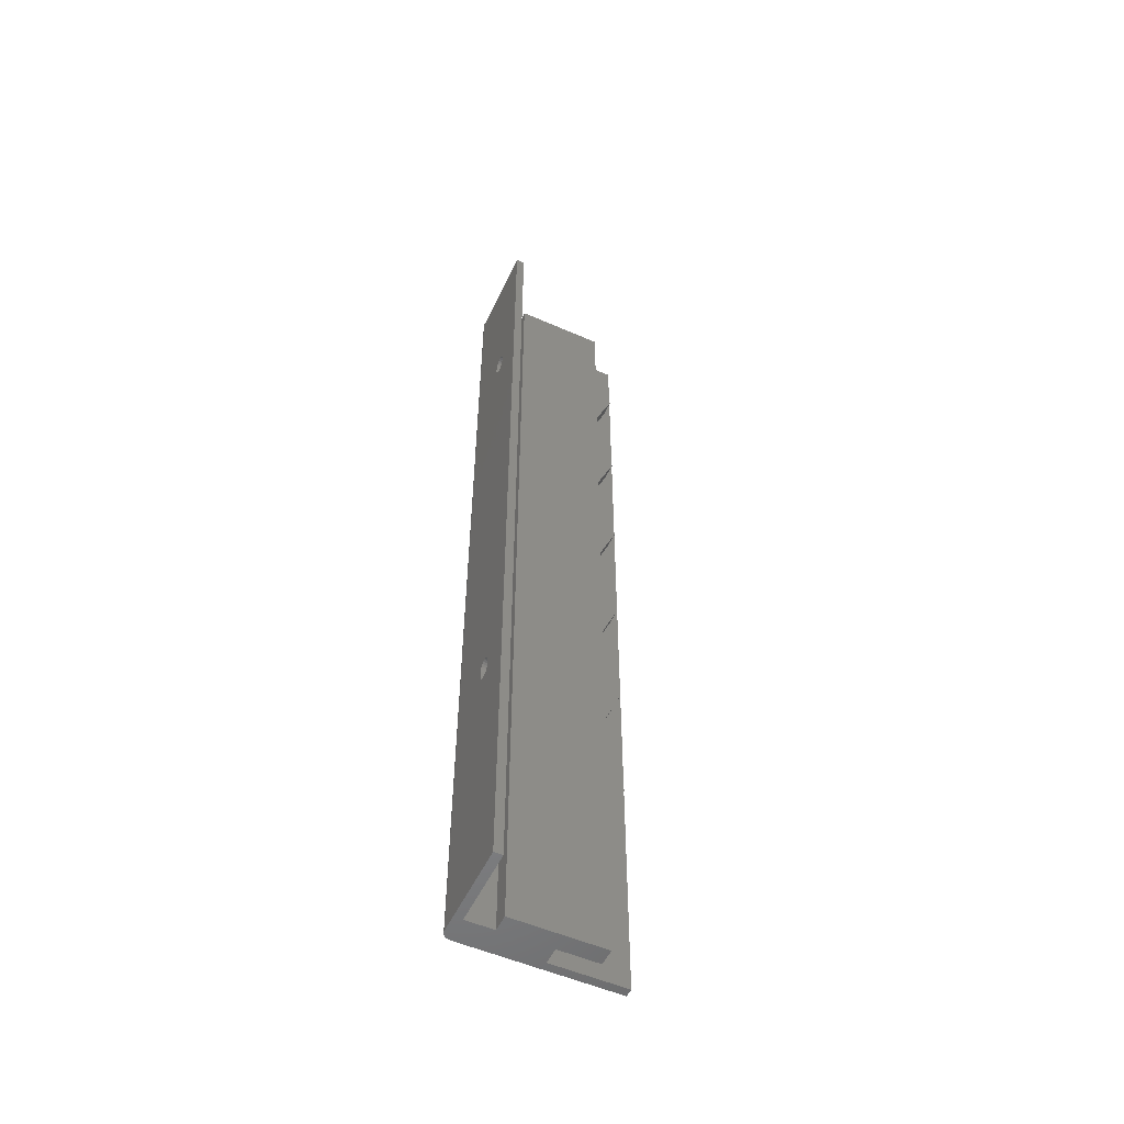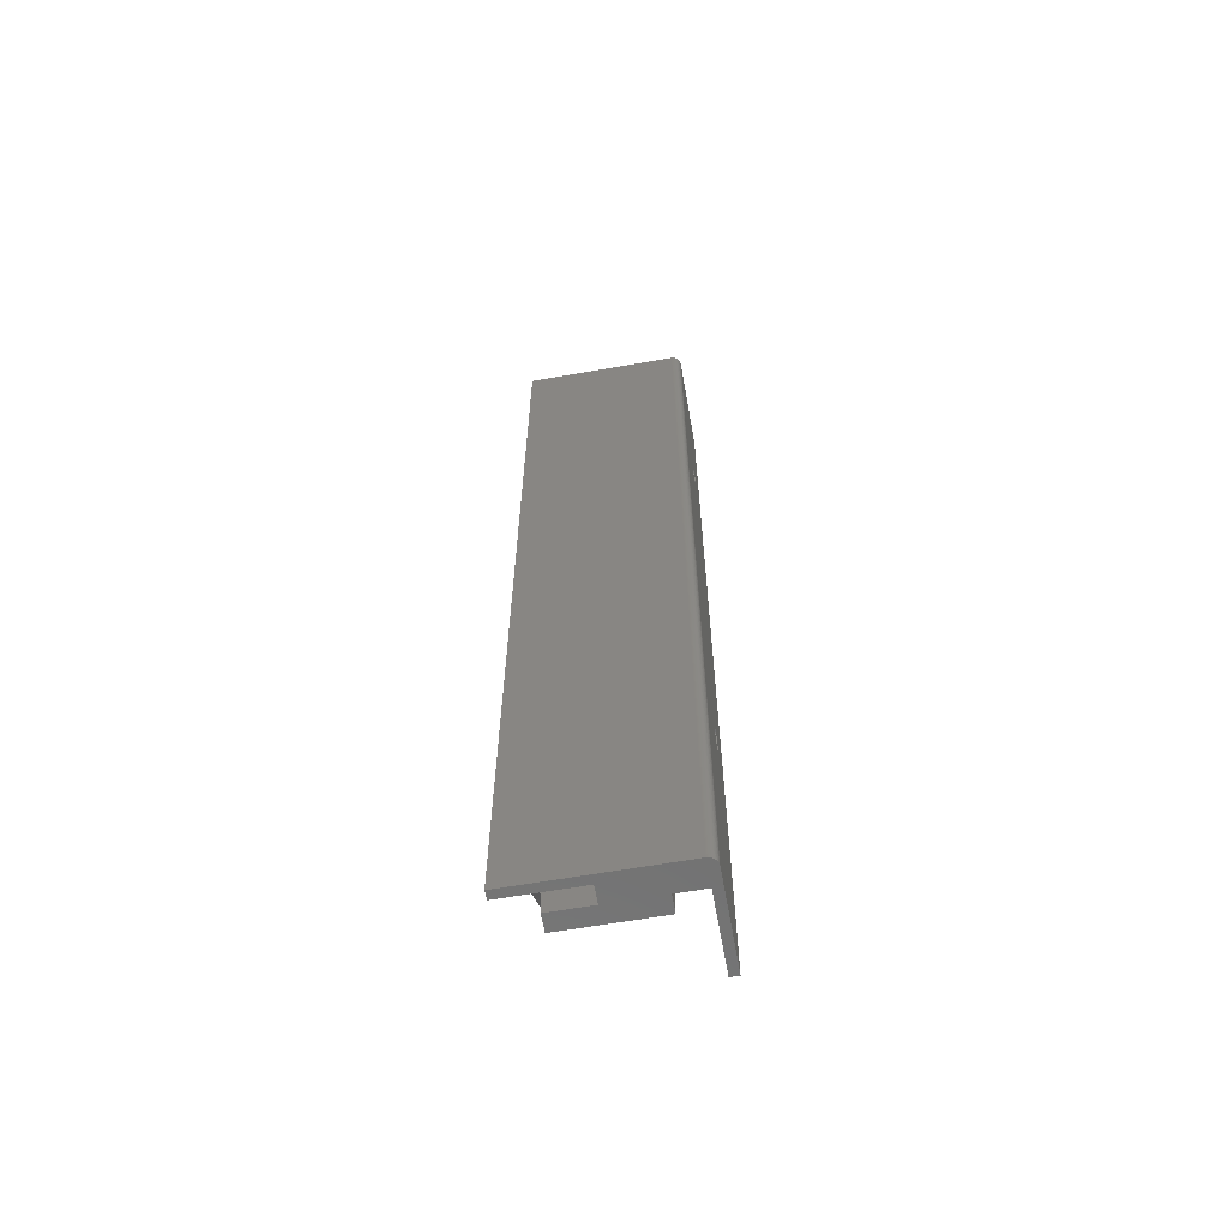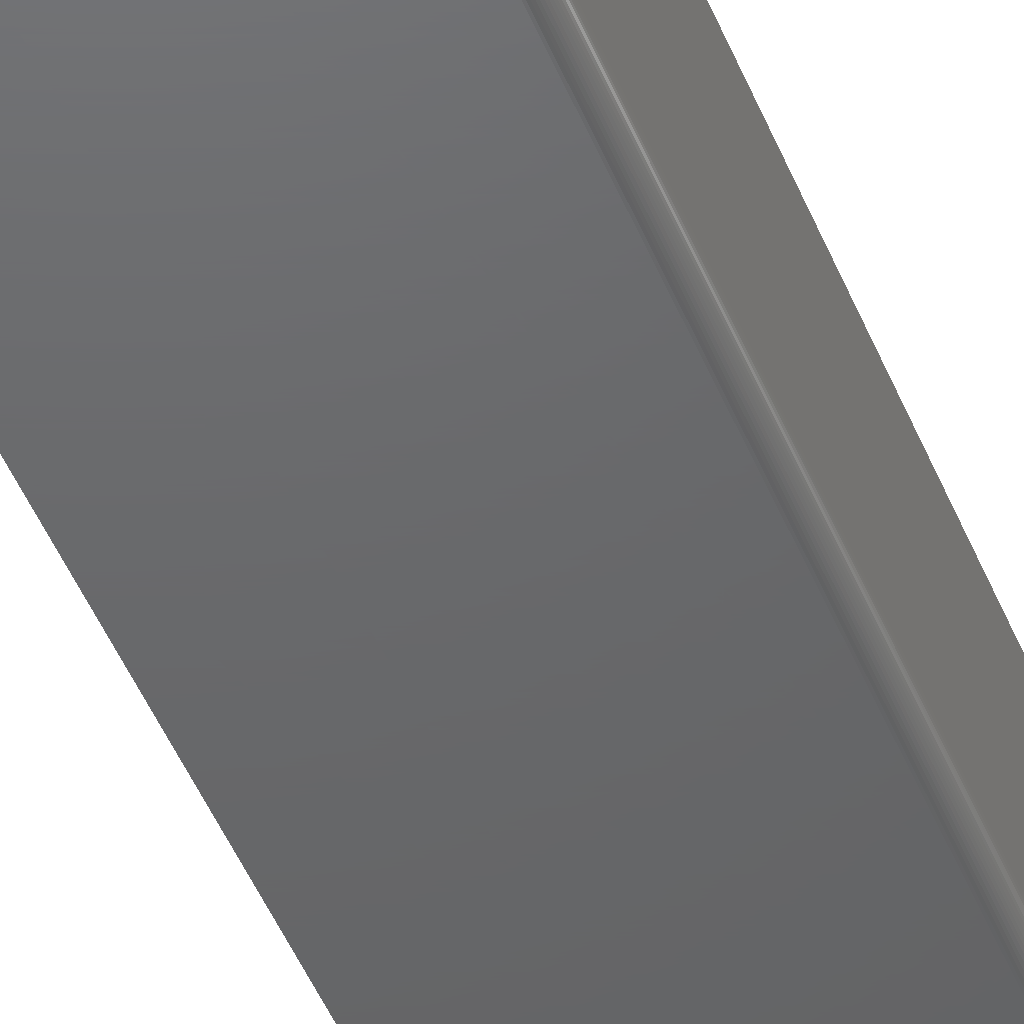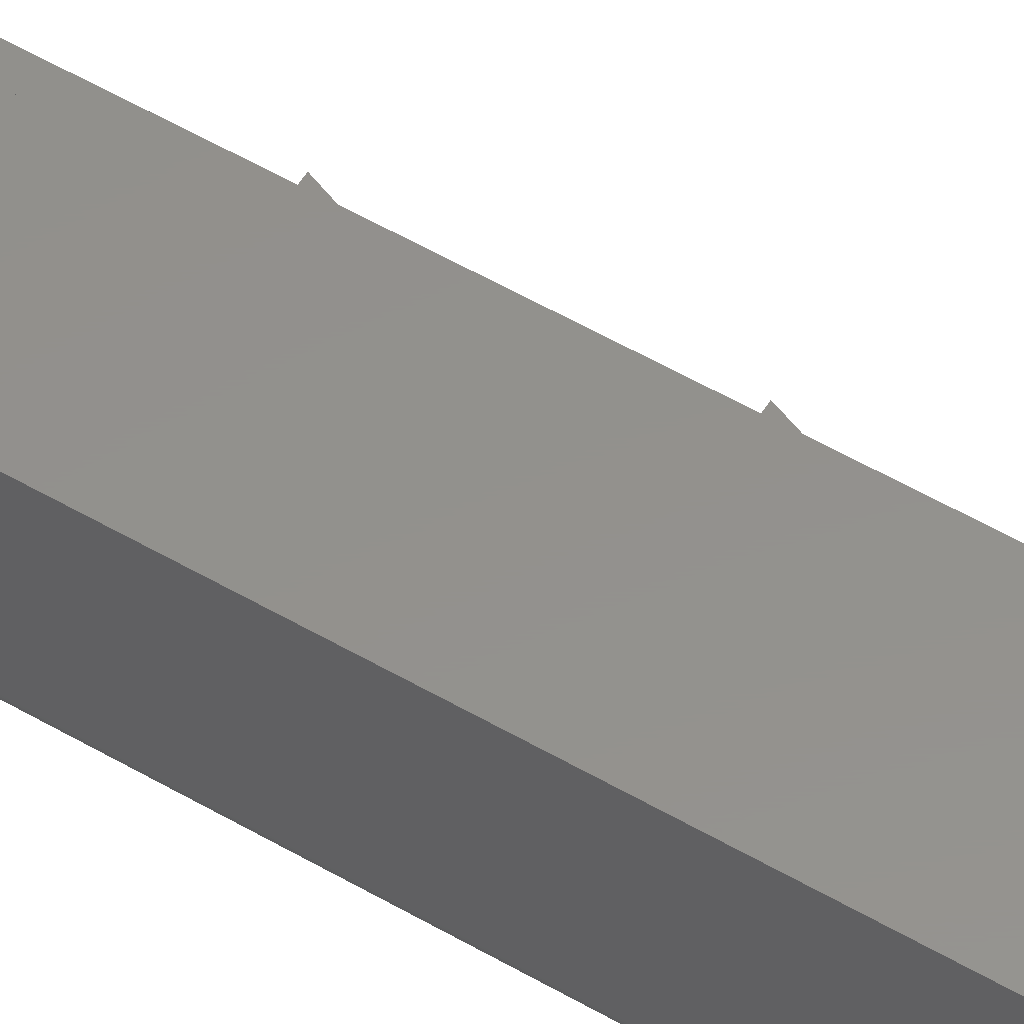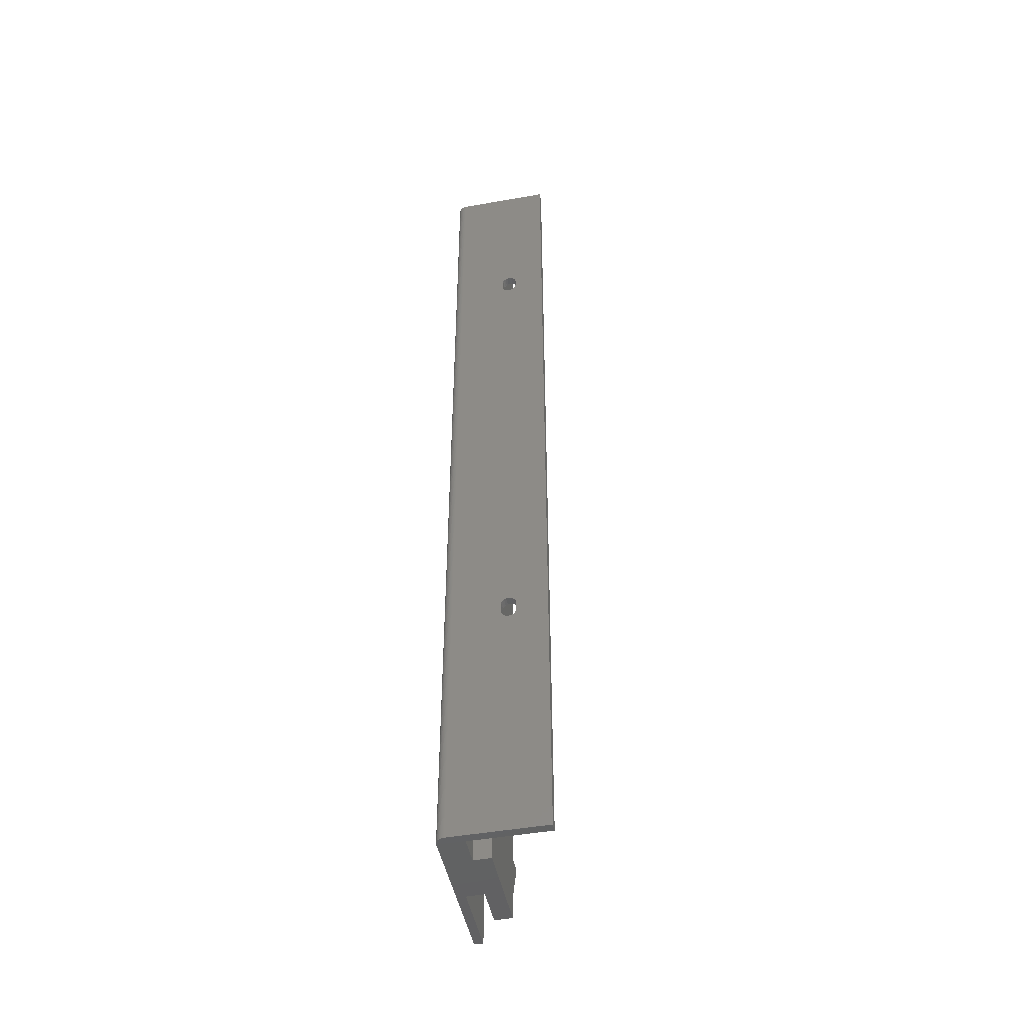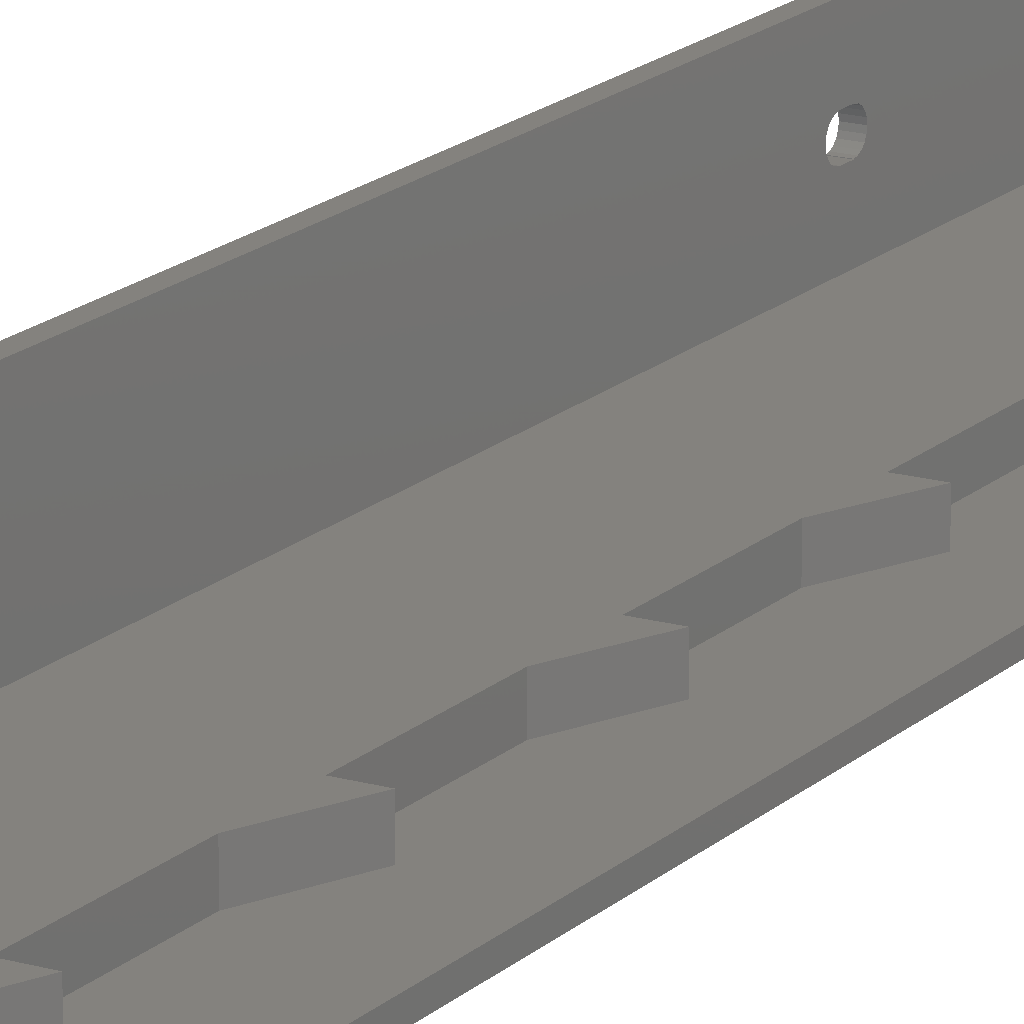
<metadata>
{"format":"stl","ext":"stl","renderer":"f3d","projection":"perspective","resolution":1024,"background":"white","views":[{"elev":-53.8,"azim":155.0,"up":"+Z"},{"elev":-62.5,"azim":10.1,"up":"+Z"},{"elev":-47.1,"azim":21.4,"up":"+Y"},{"elev":54.9,"azim":121.6,"up":"+Y"},{"elev":-46.9,"azim":101.3,"up":"+Z"},{"elev":17.1,"azim":-149.9,"up":"+Y"}]}
</metadata>
<code>
# stl→obj: 200 verts, 404 faces
v 8 40 5
v 4 40 15
v 8 40 15
v 8 36 15
v 4 36 15
v 8 36 5
v 8 36 195
v 8 40 224.8
v 8 40 195
v 8 36 224.8
v 8 36 165
v 8 40 185
v 8 40 165
v 8 36 185
v 8 36 135
v 8 40 155
v 8 40 135
v 8 36 155
v 8 36 105
v 8 40 125
v 8 40 105
v 8 36 125
v 8 36 75
v 8 40 95
v 8 40 75
v 8 36 95
v 8 36 45
v 8 40 65
v 8 40 45
v 8 36 65
v 8 40 35
v 8 36 35
v 8 36 0
v 8 40 0
v 4 40 45
v 4 36 45
v 4 40 75
v 4 36 75
v 4 40 105
v 4 36 105
v 4 40 135
v 4 36 135
v 4 40 165
v 4 36 165
v 4 40 195
v 4 36 195
v 36 30 0
v 29.5 36 0
v 36 36 0
v 17.5 36 0
v 17.5 32 0
v 0 30 0
v 0 32 0
v 38 32 0
v 37.99 31.79 0
v 37.96 31.58 0
v 37.9 31.38 0
v 37.83 31.19 0
v 37.73 31 0
v 37.62 30.82 0
v 37.49 30.66 0
v 37.34 30.51 0
v 37.18 30.38 0
v 37 30.27 0
v 36.81 30.17 0
v 36.62 30.1 0
v 36.42 30.04 0
v 36.21 30.01 0
v 38 54 0
v 36 54 0
v 29.5 40 0
v 29.5 40 224.8
v 17.5 36 224.8
v 29.5 36 224.8
v 36 36 224.8
v 38 32 224.8
v 38 54 224.8
v 36 30 224.8
v 37.99 31.79 224.8
v 37.96 31.58 224.8
v 37.9 31.38 224.8
v 37.83 31.19 224.8
v 37.73 31 224.8
v 37.62 30.82 224.8
v 37.49 30.66 224.8
v 37.34 30.51 224.8
v 37.18 30.38 224.8
v 37 30.27 224.8
v 36.81 30.17 224.8
v 36.62 30.1 224.8
v 36 54 224.8
v 36.42 30.04 224.8
v 36.21 30.01 224.8
v 17.5 32 224.8
v 0 30 224.8
v 0 32 224.8
v 38 46.66 181.5
v 38 46.8 182
v 38 46.75 182
v 38 46.8 62
v 38 46.66 62.54
v 38 46.75 62
v 38 46.42 181
v 38 46.42 63.03
v 38 46.03 180.6
v 38 46.03 63.42
v 38 45.54 180.3
v 38 45.54 63.66
v 38 45 180.2
v 38 45 63.75
v 38 44.46 180.3
v 38 44.46 63.66
v 38 43.97 180.6
v 38 43.97 63.42
v 38 43.58 181
v 38 43.58 63.03
v 38 43.34 181.5
v 38 43.34 62.54
v 38 43.2 182
v 38 43.25 182
v 38 43.2 62
v 38 43.25 62
v 38 46.8 184
v 38 46.66 184.5
v 38 46.75 184
v 38 46.42 185
v 38 46.03 185.4
v 38 45.54 185.7
v 38 45 185.8
v 38 44.46 185.7
v 38 43.97 185.4
v 38 43.58 185
v 38 43.34 184.5
v 38 43.2 184
v 38 43.25 184
v 38 46.8 60
v 38 46.66 59.46
v 38 46.75 60
v 38 46.42 58.97
v 38 46.03 58.58
v 38 45.54 58.34
v 38 45 58.25
v 38 44.46 58.34
v 38 43.97 58.58
v 38 43.58 58.97
v 38 43.34 59.46
v 38 43.2 60
v 38 43.25 60
v 36 46.66 62.54
v 36 46.8 62
v 36 46.75 62
v 36 46.8 182
v 36 46.66 181.5
v 36 46.75 182
v 36 46.42 63.03
v 36 46.42 181
v 36 46.03 63.42
v 36 46.03 180.6
v 36 45.54 63.66
v 36 45.54 180.3
v 36 45 63.75
v 36 45 180.2
v 36 44.46 63.66
v 36 44.46 180.3
v 36 43.97 63.42
v 36 43.97 180.6
v 36 43.58 63.03
v 36 43.58 181
v 36 43.34 62.54
v 36 43.34 181.5
v 36 43.2 62
v 36 43.25 62
v 36 43.2 182
v 36 43.25 182
v 36 46.8 60
v 36 46.66 59.46
v 36 46.75 60
v 36 46.42 58.97
v 36 46.03 58.58
v 36 45.54 58.34
v 36 45 58.25
v 36 44.46 58.34
v 36 43.97 58.58
v 36 43.58 58.97
v 36 43.34 59.46
v 36 43.2 60
v 36 43.25 60
v 36 46.8 184
v 36 46.66 184.5
v 36 46.75 184
v 36 46.42 185
v 36 46.03 185.4
v 36 45.54 185.7
v 36 45 185.8
v 36 44.46 185.7
v 36 43.97 185.4
v 36 43.58 185
v 36 43.34 184.5
v 36 43.2 184
v 36 43.25 184
f 1 2 3
f 2 4 3
f 4 2 5
f 6 2 1
f 2 6 5
f 7 8 9
f 8 7 10
f 11 12 13
f 12 11 14
f 13 12 9
f 15 16 17
f 16 15 18
f 17 16 13
f 19 20 21
f 20 19 22
f 21 20 17
f 23 24 25
f 24 23 26
f 25 24 21
f 27 28 29
f 28 27 30
f 29 28 25
f 4 31 3
f 31 4 32
f 3 31 29
f 33 1 34
f 1 33 6
f 34 1 3
f 4 5 6
f 31 35 29
f 35 27 29
f 27 35 36
f 32 35 31
f 35 32 36
f 27 36 32
f 28 37 25
f 37 23 25
f 23 37 38
f 30 37 28
f 37 30 38
f 23 38 30
f 24 39 21
f 39 19 21
f 19 39 40
f 26 39 24
f 39 26 40
f 19 40 26
f 20 41 17
f 41 15 17
f 15 41 42
f 22 41 20
f 41 22 42
f 15 42 22
f 16 43 13
f 43 11 13
f 11 43 44
f 18 43 16
f 43 18 44
f 11 44 18
f 12 45 9
f 45 7 9
f 7 45 46
f 14 45 12
f 45 14 46
f 7 46 14
f 47 48 49
f 50 48 51
f 47 51 48
f 52 51 47
f 51 52 53
f 47 54 55
f 47 55 56
f 47 56 57
f 47 57 58
f 47 58 59
f 47 59 60
f 47 60 61
f 47 61 62
f 47 62 63
f 47 63 64
f 47 64 65
f 47 65 66
f 47 66 67
f 47 67 68
f 54 47 49
f 54 49 69
f 69 49 70
f 48 50 71
f 34 50 33
f 50 34 71
f 72 73 74
f 8 73 72
f 73 8 10
f 75 76 77
f 78 76 75
f 76 78 79
f 79 78 80
f 80 78 81
f 81 78 82
f 82 78 83
f 83 78 84
f 84 78 85
f 85 78 86
f 86 78 87
f 87 78 88
f 88 78 89
f 89 78 90
f 75 77 91
f 90 78 92
f 92 78 93
f 74 78 75
f 94 74 73
f 74 94 78
f 95 94 96
f 94 95 78
f 68 92 93
f 92 68 67
f 67 90 92
f 90 67 66
f 66 89 90
f 89 66 65
f 65 88 89
f 88 65 64
f 64 87 88
f 87 64 63
f 63 86 87
f 86 63 62
f 86 61 85
f 61 86 62
f 85 60 84
f 60 85 61
f 84 59 83
f 59 84 60
f 83 58 82
f 58 83 59
f 82 57 81
f 57 82 58
f 81 56 80
f 56 81 57
f 80 55 79
f 55 80 56
f 79 54 76
f 54 79 55
f 97 98 99
f 98 97 100
f 101 100 97
f 100 101 102
f 103 101 97
f 103 104 101
f 105 104 103
f 105 106 104
f 107 106 105
f 107 108 106
f 109 108 107
f 109 110 108
f 111 110 109
f 111 112 110
f 113 112 111
f 113 114 112
f 115 114 113
f 115 116 114
f 117 116 115
f 117 118 116
f 119 117 120
f 117 119 118
f 121 118 119
f 118 121 122
f 98 77 123
f 124 123 77
f 123 124 125
f 77 126 124
f 77 127 126
f 77 128 127
f 77 129 128
f 76 129 77
f 129 76 130
f 130 76 131
f 131 76 132
f 133 134 135
f 76 119 134
f 119 76 121
f 54 121 76
f 133 76 134
f 132 76 133
f 100 77 98
f 77 100 69
f 136 69 100
f 137 136 138
f 136 137 69
f 139 69 137
f 140 69 139
f 141 69 140
f 142 69 141
f 54 142 143
f 54 143 144
f 54 144 145
f 54 145 146
f 147 146 148
f 54 146 147
f 142 54 69
f 121 54 147
f 69 91 77
f 91 69 70
f 149 150 151
f 150 149 152
f 153 152 149
f 152 153 154
f 155 153 149
f 155 156 153
f 157 156 155
f 157 158 156
f 159 158 157
f 159 160 158
f 161 160 159
f 161 162 160
f 163 162 161
f 163 164 162
f 165 164 163
f 165 166 164
f 167 166 165
f 167 168 166
f 169 168 167
f 169 170 168
f 171 169 172
f 169 171 170
f 173 170 171
f 170 173 174
f 150 70 175
f 176 175 70
f 175 176 177
f 70 178 176
f 70 179 178
f 70 180 179
f 70 181 180
f 49 181 70
f 181 49 182
f 182 49 183
f 183 49 184
f 185 186 187
f 184 49 185
f 49 171 186
f 171 75 173
f 171 49 75
f 185 49 186
f 70 150 91
f 152 91 150
f 188 91 152
f 189 188 190
f 188 189 91
f 191 91 189
f 192 91 191
f 193 91 192
f 194 91 193
f 75 194 195
f 75 195 196
f 75 196 197
f 75 197 198
f 199 198 200
f 194 75 91
f 199 75 198
f 173 75 199
f 49 74 75
f 74 49 48
f 74 71 72
f 71 74 48
f 72 9 8
f 72 13 9
f 72 17 13
f 72 21 17
f 71 21 72
f 21 71 25
f 25 71 29
f 29 71 3
f 3 71 34
f 7 73 10
f 14 73 7
f 11 73 14
f 18 73 11
f 15 73 18
f 22 73 15
f 19 73 22
f 50 19 26
f 50 26 23
f 50 23 30
f 50 30 27
f 50 27 32
f 50 32 4
f 50 4 6
f 50 6 33
f 19 50 73
f 51 73 50
f 73 51 94
f 51 96 94
f 96 51 53
f 52 96 53
f 96 52 95
f 52 78 95
f 78 52 47
f 47 93 78
f 93 47 68
f 178 137 176
f 137 178 139
f 181 143 142
f 143 181 182
f 179 141 140
f 141 179 180
f 146 187 148
f 187 146 185
f 182 144 143
f 144 182 183
f 179 139 178
f 139 179 140
f 176 138 177
f 138 176 137
f 180 142 141
f 142 180 181
f 145 185 146
f 185 145 184
f 144 184 145
f 184 144 183
f 151 100 102
f 100 151 150
f 171 122 121
f 122 171 172
f 175 100 150
f 100 175 136
f 175 138 136
f 138 175 177
f 187 147 148
f 147 187 186
f 147 171 121
f 171 147 186
f 159 106 108
f 106 159 157
f 151 101 149
f 101 151 102
f 155 106 157
f 106 155 104
f 149 104 155
f 104 149 101
f 163 110 112
f 110 163 161
f 165 112 114
f 112 165 163
f 161 108 110
f 108 161 159
f 122 169 118
f 169 122 172
f 116 165 114
f 165 116 167
f 118 167 116
f 167 118 169
f 160 109 107
f 109 160 162
f 158 107 105
f 107 158 160
f 156 97 153
f 97 156 103
f 113 168 115
f 168 113 166
f 117 174 120
f 174 117 170
f 164 113 111
f 113 164 166
f 158 103 156
f 103 158 105
f 153 99 154
f 99 153 97
f 162 111 109
f 111 162 164
f 115 170 117
f 170 115 168
f 190 123 125
f 123 190 188
f 199 135 134
f 135 199 200
f 152 123 188
f 123 152 98
f 152 99 98
f 99 152 154
f 174 119 120
f 119 174 173
f 119 199 134
f 199 119 173
f 133 197 132
f 197 133 198
f 190 124 189
f 124 190 125
f 192 126 127
f 126 192 191
f 189 126 191
f 126 189 124
f 195 129 130
f 129 195 194
f 197 131 132
f 131 197 196
f 196 130 131
f 130 196 195
f 194 128 129
f 128 194 193
f 135 198 133
f 198 135 200
f 193 127 128
f 127 193 192

</code>
